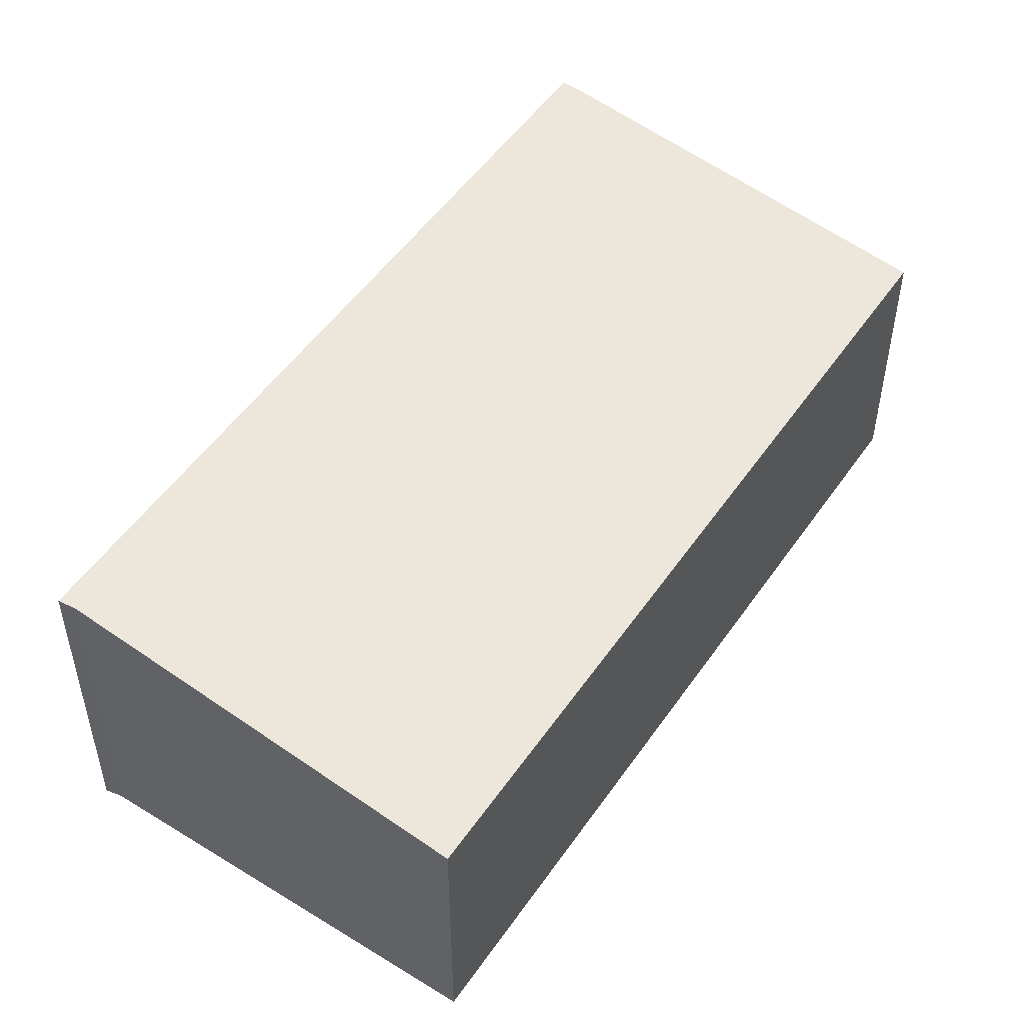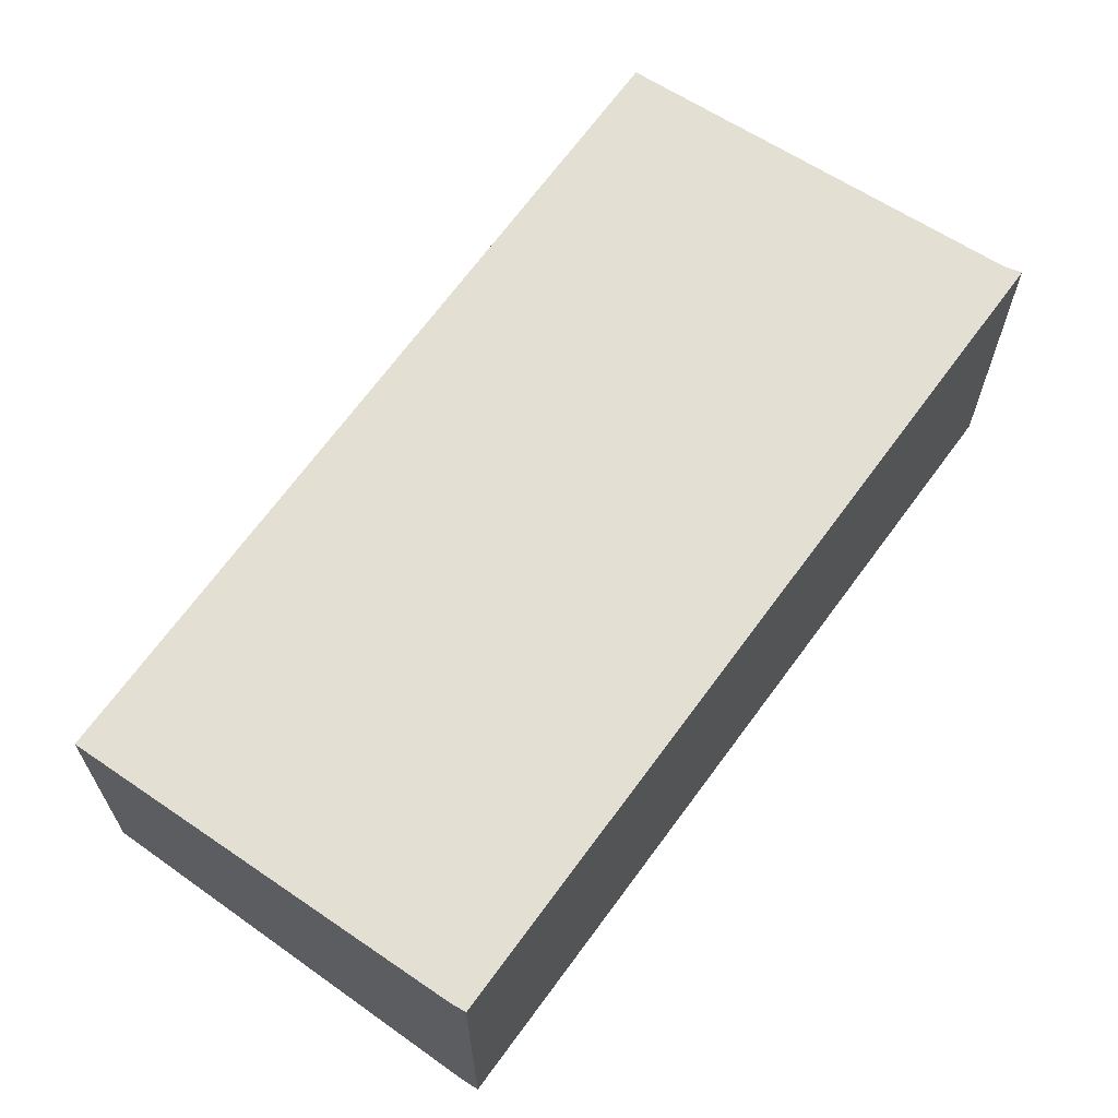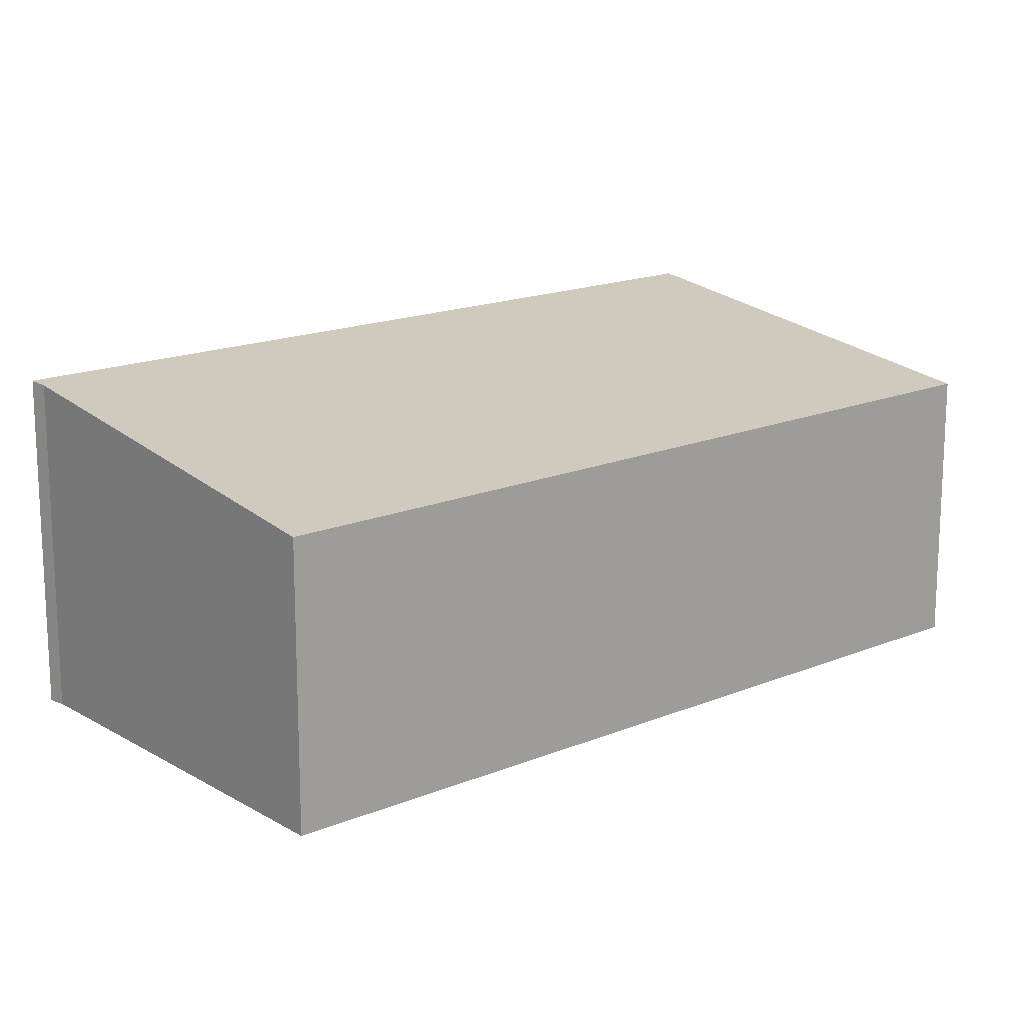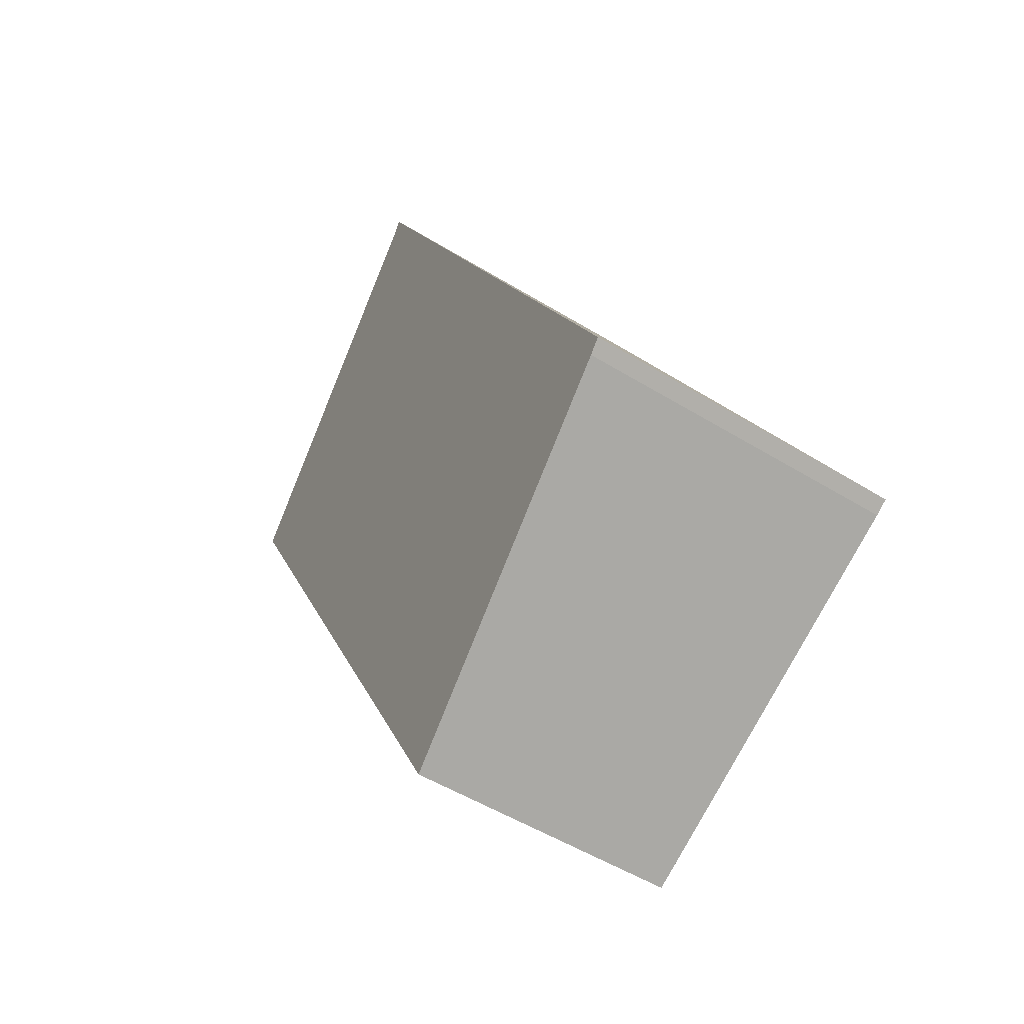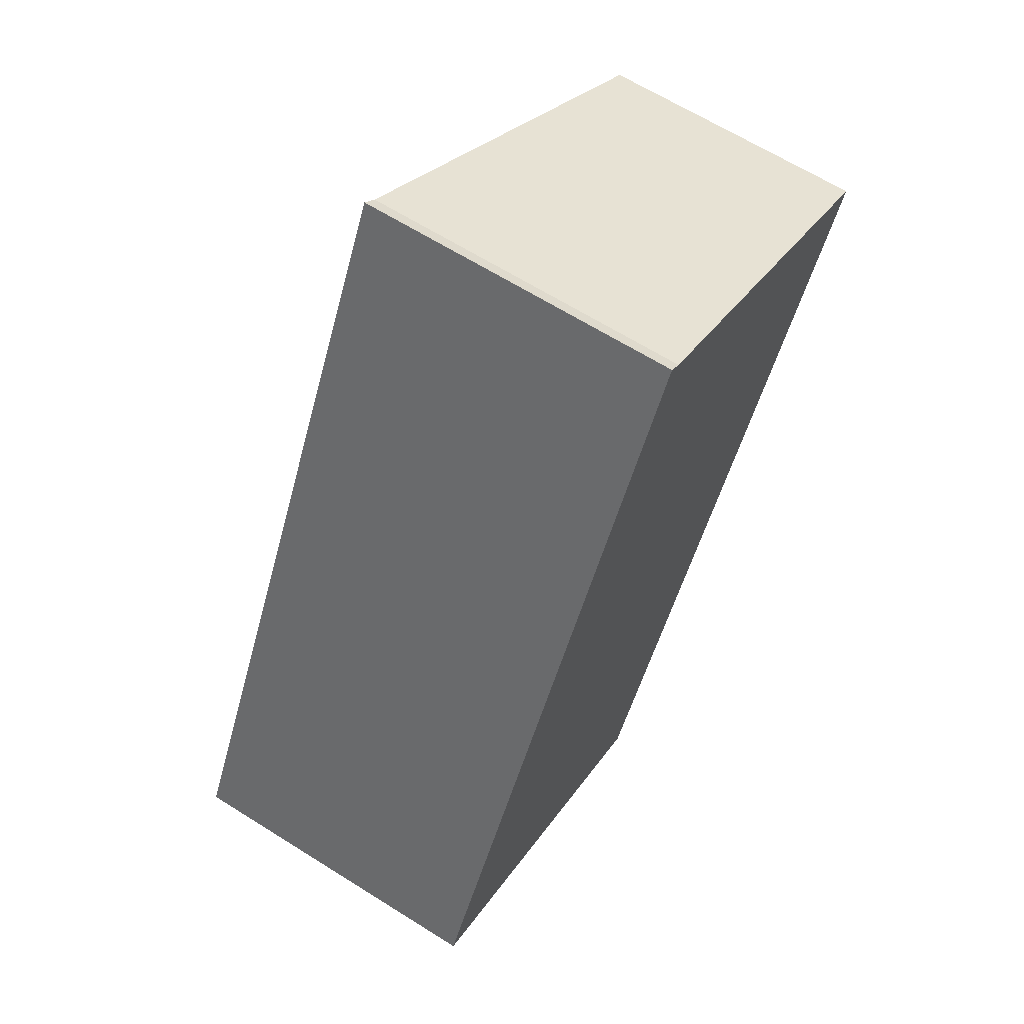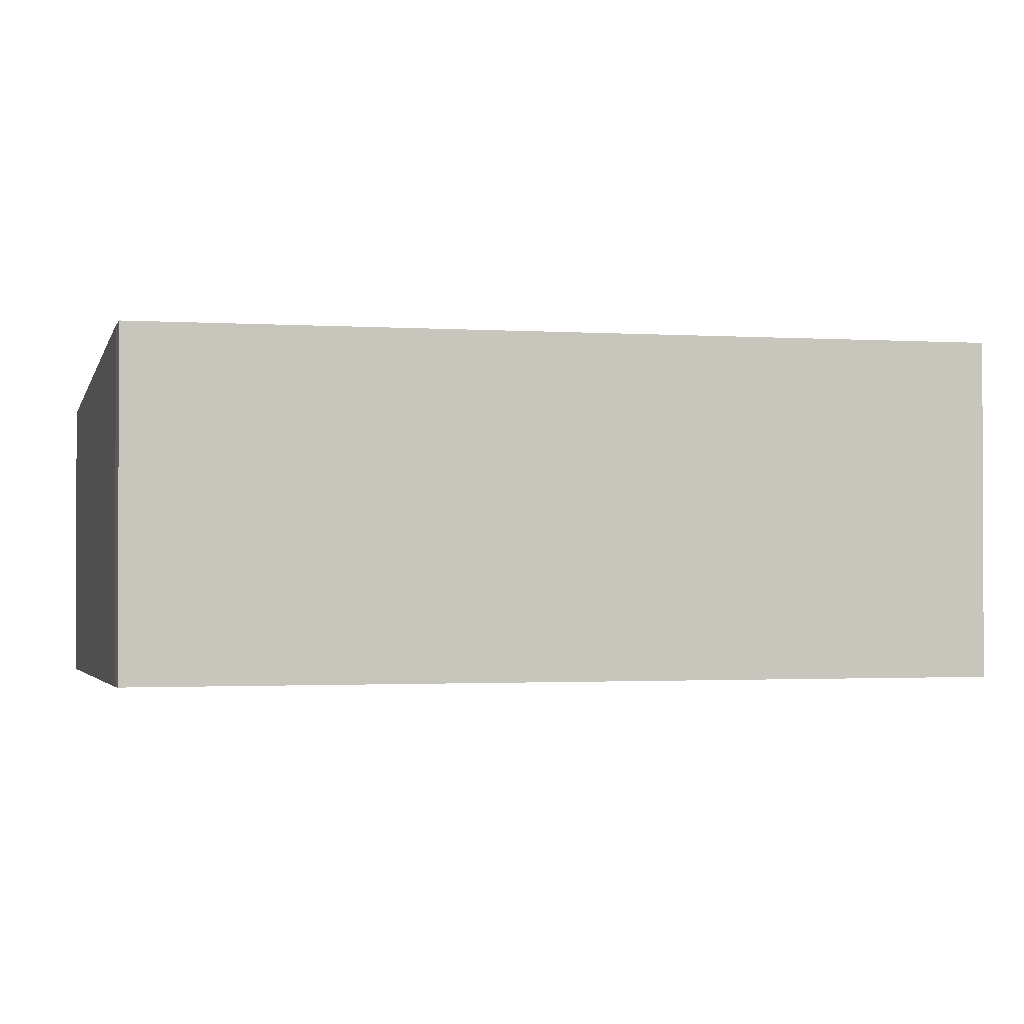
<metadata>
{"format":"obj","ext":"obj","renderer":"f3d","projection":"perspective","resolution":1024,"background":"white","views":[{"elev":51.9,"azim":61.4,"up":"+Y"},{"elev":67.7,"azim":-116.3,"up":"+Y"},{"elev":16.7,"azim":77.5,"up":"+Y"},{"elev":-52.0,"azim":-123.6,"up":"+Z"},{"elev":64.9,"azim":-57.7,"up":"+Z"},{"elev":-1.4,"azim":-77.3,"up":"+Y"}]}
</metadata>
<code>
v  0.288 6.58 -0.177
v  15.5 5.5 11.04
v  7.564 5.5 -4.034
v  8.124 6.591 14.89
v  0 6.624 4.056e-16
v  7.866 6.634 15.1
v  0.288 1.084e-17 -0.177
v  7.564 2.47e-16 -4.034
v  0 0 0
v  7.866 -9.243e-16 15.1
v  8.124 -9.118e-16 14.89
v  15.5 -6.76e-16 11.04
g defaultobject
f 1 2 3
f 2 1 4
f 4 1 5
f 4 5 6
f 3 7 1
f 7 3 8
f 1 9 5
f 9 1 7
f 5 10 6
f 10 5 9
f 10 4 6
f 4 10 11
f 11 2 4
f 2 11 12
f 12 3 2
f 3 12 8
f 7 10 9
f 10 7 8
f 10 8 11
f 11 8 12

</code>
